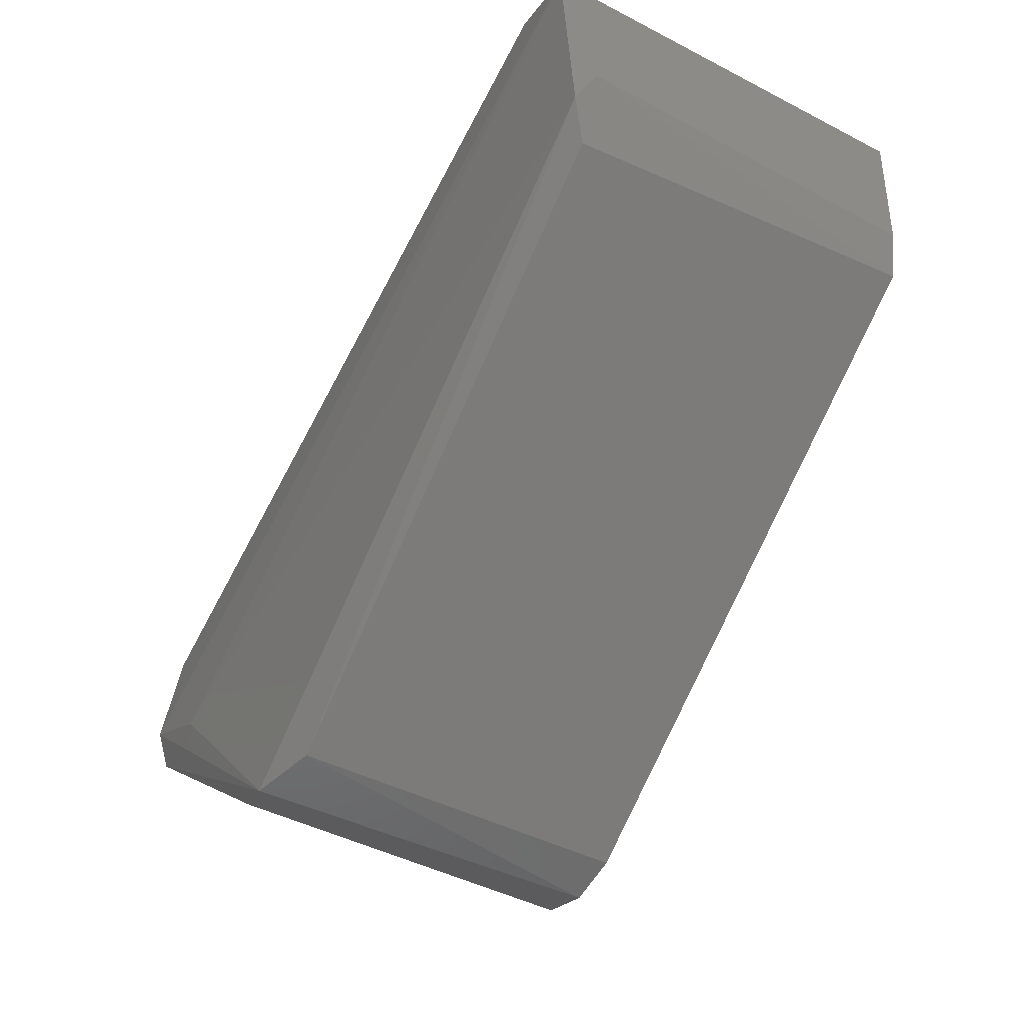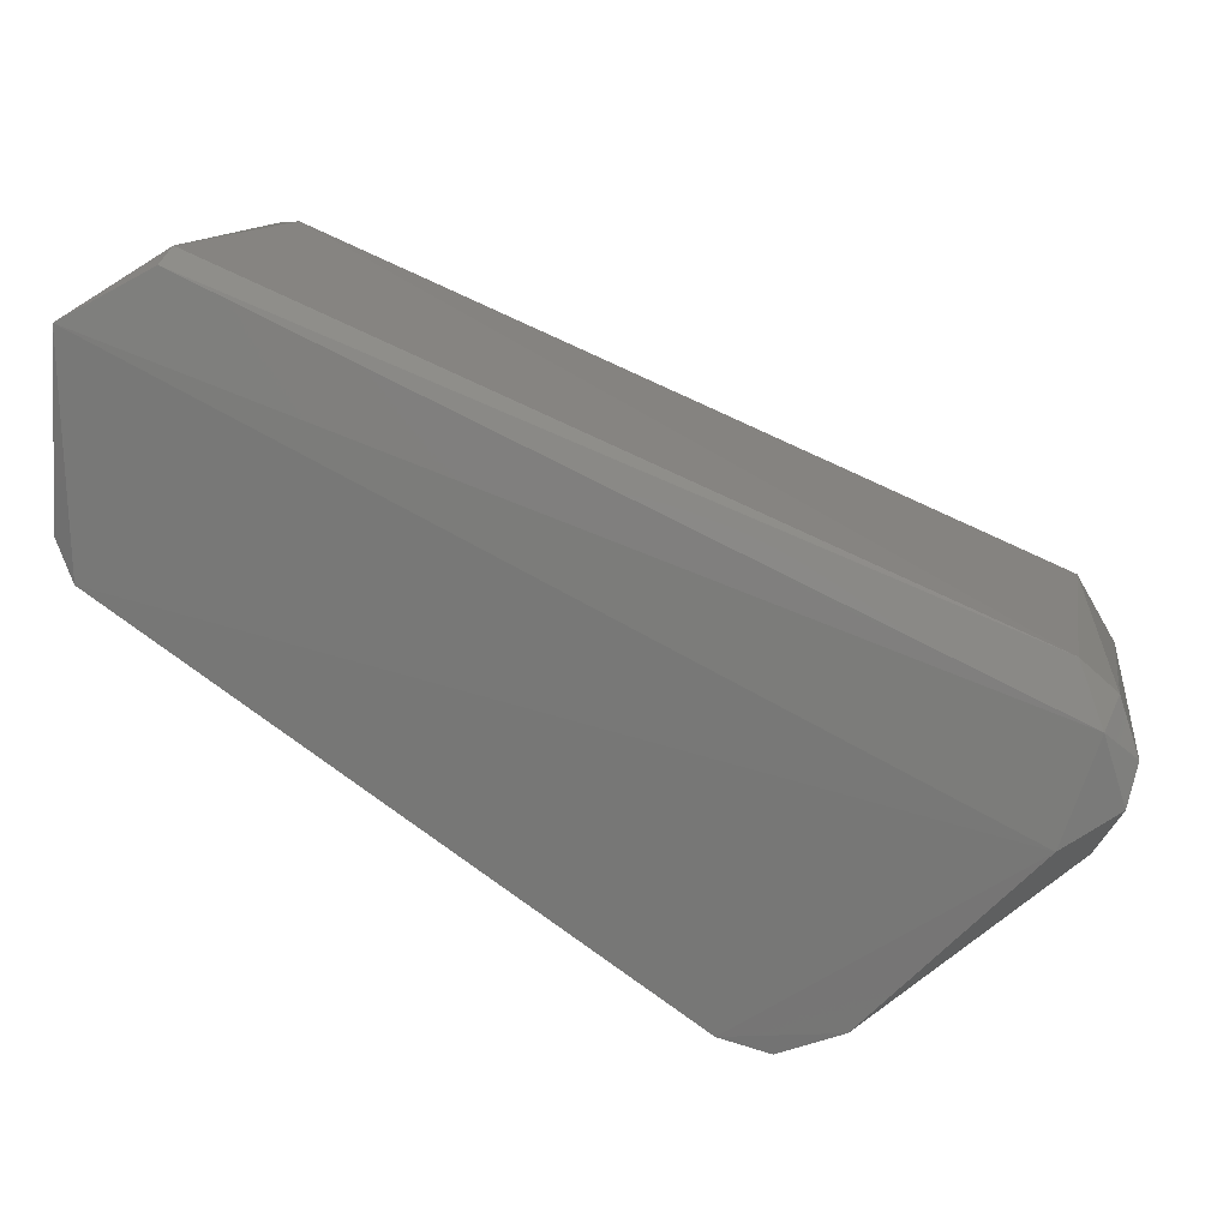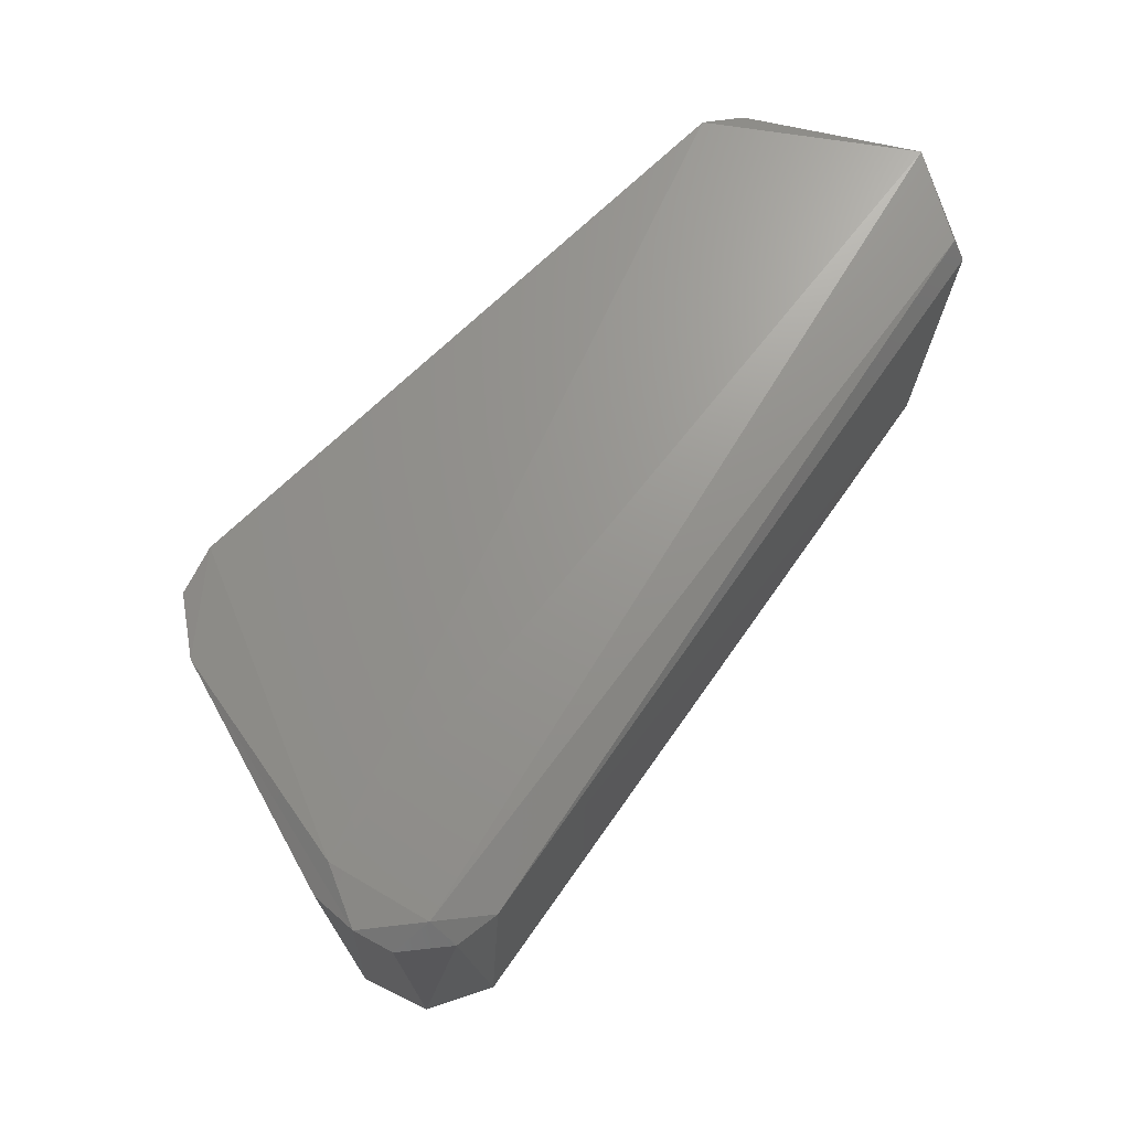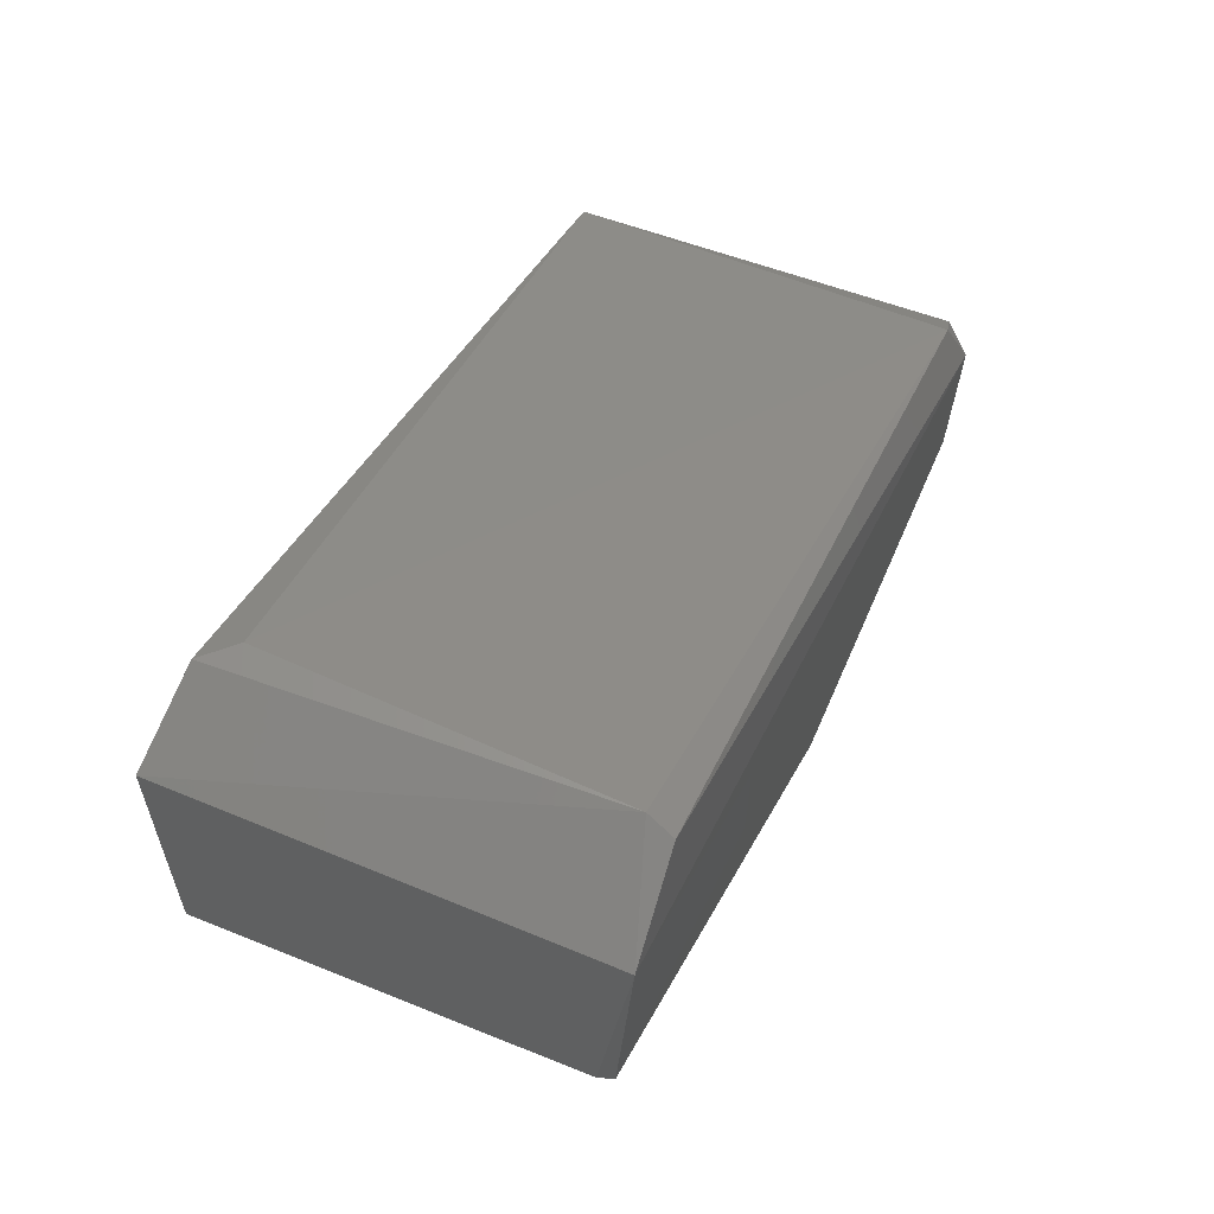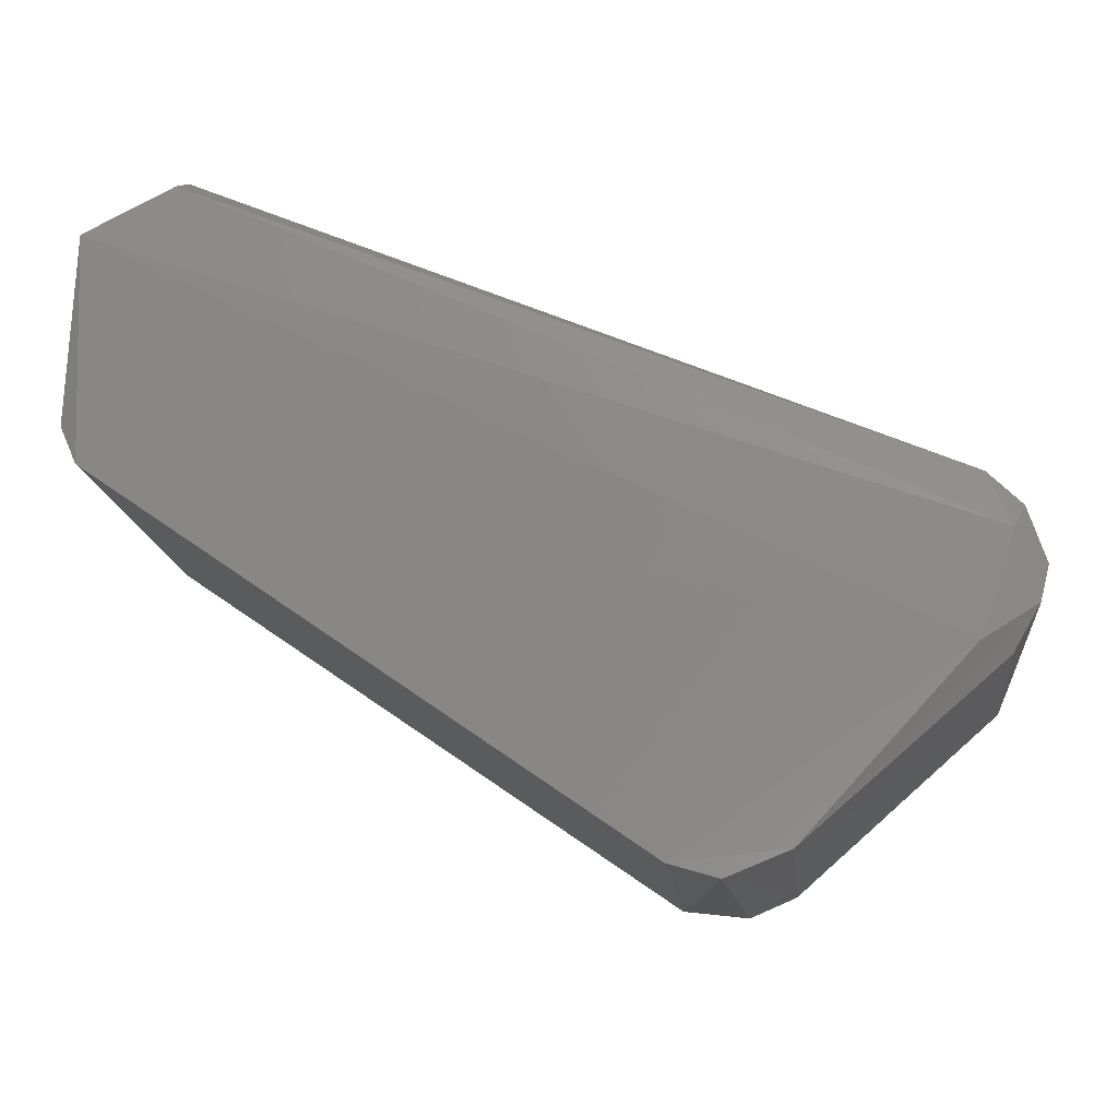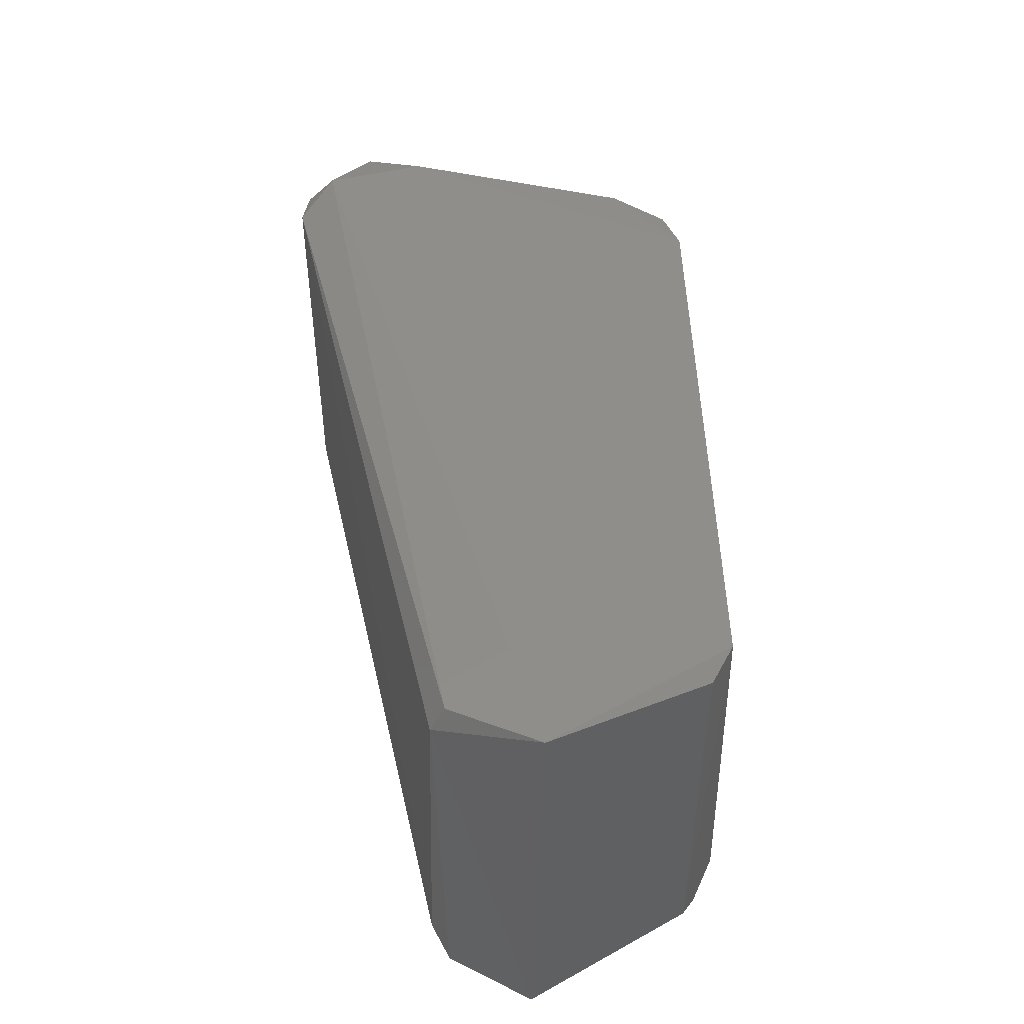
<metadata>
{"format":"stl","ext":"stl","renderer":"f3d","projection":"perspective","resolution":1024,"background":"white","views":[{"elev":-45.6,"azim":-120.9,"up":"+Y"},{"elev":13.0,"azim":7.7,"up":"+Y"},{"elev":71.2,"azim":101.6,"up":"+Z"},{"elev":58.4,"azim":-67.7,"up":"+Y"},{"elev":-14.9,"azim":5.8,"up":"+Y"},{"elev":43.1,"azim":-125.7,"up":"+Z"}]}
</metadata>
<code>
# stl→obj: 29 verts, 54 faces
v -0.04563 0.00714 0.01085
v -0.04674 0.009455 0.01035
v -0.04676 0.01005 -0.01023
v -0.04586 0.008418 -0.01113
v -0.04474 0.006222 -0.01001
v -0.04554 0.02064 -0.01167
v -0.04578 0.02011 0.01174
v -0.04025 0.02367 0.009982
v -0.04059 0.02315 -0.01112
v -0.014 -0.01509 -0.009606
v -0.01394 -0.01488 0.0105
v 0.005931 0.0006672 -0.01105
v 0.006 0.0001927 0.01079
v 0.005414 -0.002029 0.0116
v 0.004896 -0.003411 -0.01105
v -0.007389 -0.01426 0.01066
v 0.003931 -0.004535 0.01073
v 0.002233 -0.004051 0.01212
v -0.04059 0.02289 0.01146
v 0.002969 0.005177 0.01106
v -0.01108 -0.01571 0.01035
v -0.01014 -0.01542 -0.01063
v -0.00733 -0.01429 -0.01001
v 0.004243 0.001848 0.01212
v -0.001079 -0.004496 -0.01198
v 0.00496 0.003381 0.01069
v 0.003762 0.004401 -0.01129
v 0.004381 -0.001491 -0.01198
v -0.03907 0.02336 -0.009329
f 1 2 3
f 1 3 4
f 1 4 5
f 6 3 2
f 6 2 7
f 6 7 8
f 6 8 9
f 5 10 11
f 5 11 1
f 12 13 14
f 12 14 15
f 16 17 14
f 16 14 18
f 18 7 1
f 18 1 11
f 18 11 16
f 19 20 8
f 19 8 7
f 21 22 23
f 21 23 16
f 21 16 11
f 21 11 10
f 21 10 22
f 2 1 7
f 24 20 19
f 24 19 7
f 24 7 18
f 4 6 25
f 4 25 22
f 4 22 10
f 4 10 5
f 4 3 6
f 14 13 24
f 14 24 18
f 14 17 15
f 15 17 16
f 15 16 23
f 23 22 15
f 26 27 20
f 26 20 24
f 26 24 13
f 26 13 12
f 26 12 27
f 28 15 22
f 28 22 25
f 28 25 6
f 28 6 9
f 28 9 27
f 28 27 12
f 28 12 15
f 29 27 9
f 29 9 8
f 29 8 20
f 29 20 27

</code>
